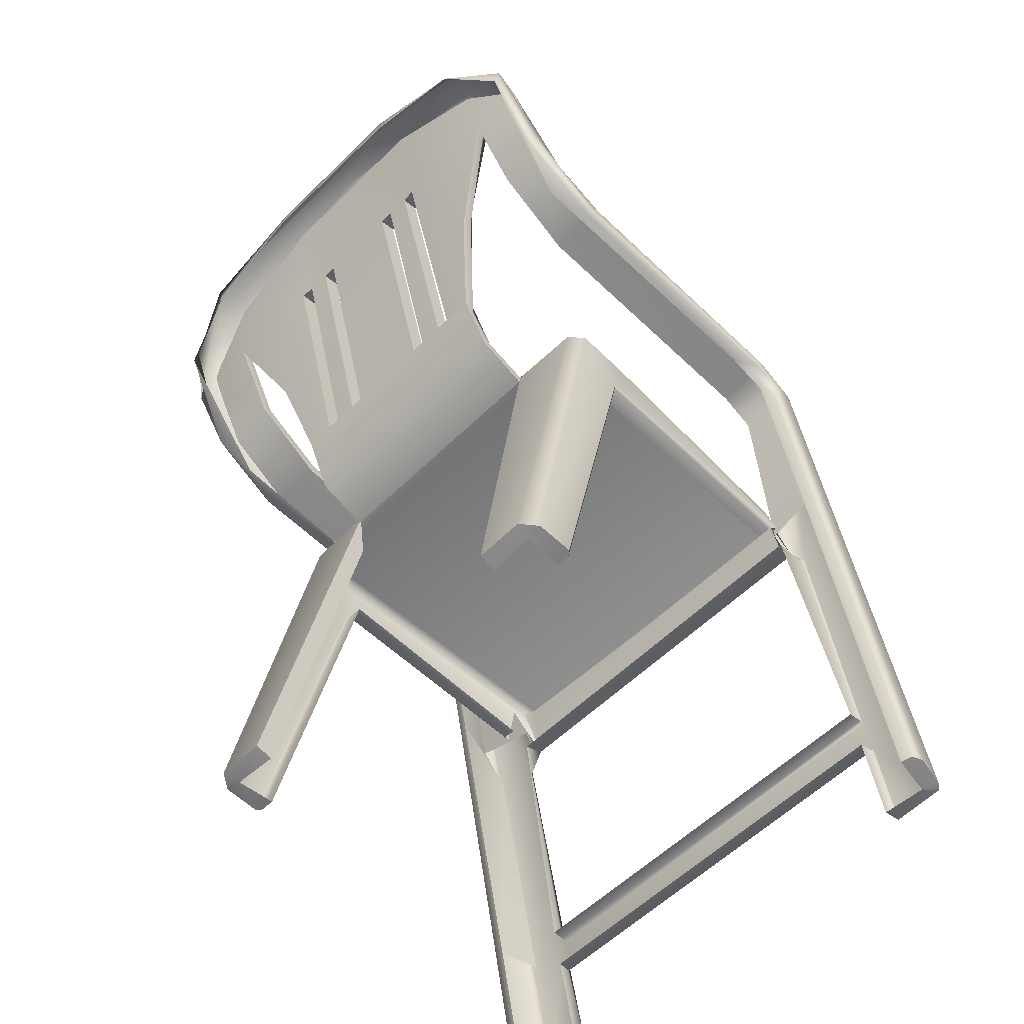
<metadata>
{"format":"obj","ext":"obj","renderer":"f3d","projection":"perspective","resolution":1024,"background":"white","views":[{"elev":-57.5,"azim":45.3,"up":"+Y"}]}
</metadata>
<code>
g SM_ChairPlastic_LOD2
v -0.229 -0.009792 0.4942
v -0.2089 -0.009382 0.4895
v -0.2237 -0.009413 0.4895
v 0.2089 -0.009382 0.4895
v 0.229 -0.009792 0.4942
v 0.2237 -0.009413 0.4895
v -0.23 -0.001361 0.000634
v -0.2853 -0.000138 0.000653
v -0.2753 -0.003107 0.01624
v -0.2289 -0.003927 0.01961
v -0.04756 0.5533 0.5583
v -0.04702 0.8197 0.609
v -0.04717 0.8146 0.6283
v -0.04693 0.558 0.5388
v -0.06242 0.5535 0.5582
v -0.04693 0.558 0.5388
v -0.04756 0.5533 0.5583
v -0.06308 0.5589 0.5383
v -0.06308 0.8197 0.6091
v -0.06292 0.8149 0.6286
v -0.04702 0.8197 0.609
v -0.04717 0.8146 0.6283
v -0.06242 0.5535 0.5582
v -0.06292 0.8149 0.6286
v -0.06308 0.8197 0.6091
v -0.06308 0.5589 0.5383
v -0.08935 0.5542 0.5577
v -0.08911 0.8197 0.6091
v -0.0893 0.8147 0.6284
v -0.08848 0.5557 0.5387
v -0.1044 0.5542 0.5577
v -0.08848 0.5557 0.5387
v -0.08935 0.5542 0.5577
v -0.1051 0.5588 0.5382
v -0.1051 0.8197 0.6088
v -0.0893 0.8147 0.6284
v -0.08911 0.8197 0.6091
v -0.1048 0.8146 0.6299
v -0.1639 -0.009382 0.5495
v -0.1388 0.482 0.4683
v -0.1415 0.4245 0.4576
v -0.1636 -0.01271 0.5298
v -0.1044 0.5542 0.5577
v -0.1048 0.8146 0.6299
v -0.1051 0.5588 0.5382
v -0.1051 0.8197 0.6088
v 0.2304 -0.001159 0.000412
v 0.2753 -0.003103 0.0162
v 0.2854 -0.000115 0.000652
v 0.2289 -0.003927 0.01961
v 0.04703 0.8197 0.609
v 0.04745 0.5521 0.5583
v 0.04717 0.8146 0.6284
v 0.04692 0.558 0.5388
v 0.04745 0.5521 0.5583
v 0.06308 0.5589 0.5383
v 0.06243 0.5531 0.5583
v 0.04692 0.558 0.5388
v 0.06308 0.8197 0.6091
v 0.04703 0.8197 0.609
v 0.06292 0.8149 0.6285
v 0.04717 0.8146 0.6284
v 0.06243 0.5531 0.5583
v 0.06308 0.8197 0.6091
v 0.06292 0.8149 0.6285
v 0.06308 0.5589 0.5383
v 0.089 0.8197 0.6091
v 0.08935 0.5542 0.5577
v 0.0893 0.8147 0.6284
v 0.08874 0.5577 0.5387
v 0.1044 0.5542 0.5577
v 0.08874 0.5577 0.5387
v 0.1051 0.5588 0.5382
v 0.08935 0.5542 0.5577
v 0.1051 0.8197 0.6088
v 0.0893 0.8147 0.6284
v 0.1048 0.8146 0.6299
v 0.089 0.8197 0.6091
v 0.1388 0.482 0.4683
v 0.1639 -0.009382 0.5495
v 0.1415 0.4245 0.4576
v 0.1636 -0.01271 0.5298
v 0.1044 0.5542 0.5577
v 0.1051 0.5588 0.5382
v 0.1048 0.8146 0.6299
v 0.1051 0.8197 0.6088
v -0.2898 0.6734 0.1868
v -0.276 0.6811 0.4876
v -0.29 0.6748 0.4861
v -0.2757 0.734 0.5707
v -0.2897 0.7255 0.5711
v -0.2891 0.8271 0.6281
v -0.2773 0.8313 0.6206
v 0.2289 0.1372 0.04753
v -0.2289 0.1372 0.04755
v -0.2315 0.1408 0.03207
v 0.2298 0.1403 0.03119
v -0.2302 0.1385 0.02779
v 0.2295 0.138 0.02754
v -0.2289 -0.003927 0.01961
v -0.2289 0.09184 0.03879
v -0.2313 0.09434 0.02362
v -0.23 -0.001361 0.000634
v -0.2312 0.09745 0.01988
v 0.2897 0.472 0.1076
v 0.2139 0.4478 0.1068
v 0.2302 0.6484 0.1449
v 0.2899 0.6529 0.142
v 0.2289 0.6735 0.1829
v 0.2898 0.6734 0.1868
v 0.29 0.6748 0.4861
v 0.2286 0.6748 0.4891
v 0.2897 0.7255 0.5711
v 0.2292 0.7315 0.5797
v 0.2891 0.8271 0.6282
v 0.2267 0.8175 0.6291
v 0.2212 0.8988 0.6443
v 0.1032 0.9449 0.656
v 0.1048 0.8146 0.6299
v 0.1653 0.6794 0.5921
v 0.1383 0.554 0.5586
v 0.1044 0.5542 0.5577
v 0.06243 0.5531 0.5583
v 0.08935 0.5542 0.5577
v 0.1388 0.492 0.5271
v 0.06292 0.8149 0.6285
v 0.0893 0.8147 0.6284
v 0.04717 0.8146 0.6284
v 0.04745 0.5521 0.5583
v -0.09225 0.9464 0.655
v -0.04717 0.8146 0.6283
v -0.04756 0.5533 0.5583
v -0.06292 0.8149 0.6286
v -0.1389 0.4902 0.5279
v 0.1387 0.4709 0.4696
v -0.1387 0.4711 0.4696
v -0.06242 0.5535 0.5582
v -0.1383 0.5542 0.5586
v -0.1044 0.5542 0.5577
v -0.08935 0.5542 0.5577
v -0.1048 0.8146 0.6299
v -0.0893 0.8147 0.6284
v -0.1653 0.6794 0.5921
v -0.2167 0.9026 0.6473
v -0.2268 0.8175 0.6291
v -0.2891 0.8271 0.6281
v -0.2292 0.7315 0.5798
v -0.2897 0.7255 0.5711
v -0.2286 0.6748 0.4891
v -0.29 0.6748 0.4861
v -0.2289 0.6735 0.1829
v -0.2898 0.6734 0.1868
v -0.2899 0.6529 0.142
v -0.2302 0.6484 0.1449
v -0.2897 0.472 0.1076
v -0.2139 0.4478 0.1068
v 0.2317 0.09839 0.01996
v -0.2312 0.09745 0.01988
v 0.2297 0.09503 0.0231
v -0.2313 0.09434 0.02362
v 0.2289 0.09187 0.03878
v -0.2289 0.09184 0.03879
v 0.2061 0.4299 0.08352
v -0.2113 0.4278 0.08331
v 0.2172 0.4263 0.08433
v -0.2169 0.4262 0.1031
v 0.2178 0.4282 0.1037
v -0.2995 -0.000354 0.04393
v -0.2946 -0.000843 0.05619
v -0.2822 -0.001277 0.05859
v -0.2753 -0.003107 0.01624
v -0.292 -9.8e-05 0.009315
v -0.2853 -0.000138 0.000653
v -0.1653 0.6794 0.5921
v -0.226 0.8239 0.6191
v -0.2268 0.8175 0.6291
v -0.1696 0.6918 0.5839
v -0.1383 0.5542 0.5586
v -0.1383 0.5476 0.5442
v -0.1388 0.4996 0.5188
v -0.1389 0.4902 0.5279
v -0.1387 0.4711 0.4696
v -0.1388 0.482 0.4683
v -0.2898 0.6734 0.1868
v -0.2815 0.6353 0.1808
v -0.282 0.6483 0.2308
v -0.2899 0.6529 0.142
v -0.2826 0.4855 0.1516
v -0.2897 0.472 0.1076
v -0.2763 0.4133 0.08643
v -0.2822 0.1179 0.08104
v -0.2763 0.1266 0.03099
v -0.2292 0.7315 0.5798
v -0.2268 0.8175 0.6291
v -0.226 0.8239 0.6191
v -0.2292 0.7374 0.569
v -0.2286 0.6748 0.4891
v -0.2282 0.687 0.4869
v -0.2289 0.6735 0.1829
v -0.2289 0.6837 0.1797
v -0.2302 0.6484 0.1449
v -0.2304 0.657 0.136
v -0.215 0.4299 0.09482
v -0.2139 0.4478 0.1068
v -0.2089 0.4264 0.4018
v -0.2237 -0.009413 0.4895
v -0.2089 -0.009382 0.4895
v -0.2262 0.4274 0.402
v -0.229 -0.009792 0.4942
v -0.2288 0.4303 0.4042
v -0.2289 -0.009382 0.5332
v -0.229 0.4835 0.4515
v -0.2151 0.4826 0.4669
v -0.2153 -0.009196 0.5501
v -0.1639 -0.009382 0.5495
v -0.1388 0.482 0.4683
v -0.2289 0.4804 0.3909
v -0.2288 0.4318 0.1244
v -0.2175 0.4783 0.1253
v -0.2262 0.4274 0.402
v -0.2238 0.4247 0.1346
v -0.209 0.4231 0.135
v -0.2089 0.4264 0.4018
v -0.2113 0.4278 0.08331
v -0.2015 0.4857 0.104
v -0.2134 0.4832 0.1093
v 0 0.4778 0.1029
v 0.2061 0.4299 0.08352
v 0.2007 0.4862 0.09843
v 0.2133 0.4833 0.1093
v 0.2995 -0.000354 0.04393
v 0.2822 -0.001277 0.05859
v 0.2946 -0.000843 0.05619
v 0.2753 -0.003103 0.0162
v 0.292 -9.8e-05 0.009314
v 0.2854 -0.000115 0.000652
v 0.2261 0.8239 0.6191
v 0.1653 0.6794 0.5921
v 0.2267 0.8175 0.6291
v 0.1696 0.6918 0.5839
v 0.1383 0.554 0.5586
v 0.1365 0.5438 0.5448
v 0.1388 0.4991 0.5188
v 0.1388 0.492 0.5271
v 0.1387 0.4709 0.4696
v 0.1388 0.482 0.4683
v 0.2898 0.6734 0.1868
v 0.29 0.6748 0.4861
v 0.276 0.6811 0.4876
v 0.2757 0.734 0.5707
v 0.2897 0.7255 0.5711
v 0.2891 0.8271 0.6282
v 0.2773 0.8313 0.6206
v 0.2815 0.6353 0.1808
v 0.2898 0.6734 0.1868
v 0.282 0.6483 0.2308
v 0.2899 0.6529 0.142
v 0.2826 0.4855 0.1516
v 0.2897 0.472 0.1076
v 0.2763 0.4133 0.08643
v 0.2822 0.1179 0.08104
v 0.2763 0.1266 0.03099
v 0.2292 0.7315 0.5797
v 0.2261 0.8239 0.6191
v 0.2267 0.8175 0.6291
v 0.2292 0.7374 0.569
v 0.2286 0.6748 0.4891
v 0.2282 0.687 0.4869
v 0.2289 0.6735 0.1829
v 0.2289 0.6837 0.1797
v 0.2302 0.6484 0.1449
v 0.2304 0.657 0.136
v 0.215 0.4299 0.09482
v 0.2139 0.4478 0.1068
v 0.2297 0.09503 0.0231
v 0.2304 -0.001159 0.000412
v 0.2317 0.09839 0.01996
v 0.2289 -0.003927 0.01961
v 0.2289 0.09187 0.03878
v 0.2237 -0.009413 0.4895
v 0.2089 0.4264 0.4018
v 0.2089 -0.009382 0.4895
v 0.2262 0.4274 0.402
v 0.229 -0.009792 0.4942
v 0.2288 0.4303 0.4042
v 0.2289 -0.009382 0.5332
v 0.229 0.4835 0.4515
v 0.2151 0.4826 0.467
v 0.2153 -0.009195 0.5501
v 0.1639 -0.009382 0.5495
v 0.1388 0.482 0.4683
v 0.2289 0.4804 0.3909
v 0.2288 0.4318 0.1244
v 0.2175 0.4783 0.1257
v 0.2262 0.4274 0.402
v 0.2238 0.4247 0.1346
v 0.209 0.4231 0.135
v 0.2089 0.4264 0.4018
v 0.2172 0.4263 0.08433
v 0.2175 0.4783 0.1257
v 0.2061 0.4299 0.08352
v 0.2133 0.4833 0.1093
v 0.2289 0.4804 0.3909
v 0.229 0.4835 0.4515
v 0.2184 0.4911 0.4517
v 0.2151 0.4826 0.467
v 0.1388 0.482 0.4683
v 0.2007 0.4862 0.09843
v 0.1293 0.4904 0.4669
v 0 0.4778 0.1029
v -0.2015 0.4857 0.104
v -0.2179 0.4907 0.4504
v -0.1277 0.4906 0.4668
v -0.1388 0.482 0.4683
v -0.2151 0.4826 0.4669
v -0.229 0.4835 0.4515
v -0.2134 0.4832 0.1093
v -0.2289 0.4804 0.3909
v -0.2175 0.4783 0.1253
v -0.2113 0.4278 0.08331
v -0.2862 0.6477 0.1257
v -0.292 -9.8e-05 0.009315
v -0.2853 -0.000138 0.000653
v -0.2922 0.6564 0.137
v -0.2995 -0.000354 0.04393
v -0.2869 0.6924 0.1641
v -0.3 0.6359 0.166
v -0.2946 -0.000843 0.05619
v -0.2921 0.6855 0.1846
v -0.2822 0.1179 0.08104
v -0.2822 -0.001277 0.05859
v -0.2826 0.4855 0.1516
v -0.2933 0.6106 0.1724
v -0.2815 0.6353 0.1808
v -0.2956 0.6513 0.2025
v -0.282 0.6483 0.2308
v -0.2992 0.6607 0.2057
v -0.2918 0.6863 0.4847
v -0.2867 0.6953 0.4818
v -0.2889 0.7294 0.5508
v -0.2975 0.6612 0.5031
v -0.2908 0.6512 0.5007
v -0.2767 0.6593 0.5529
v -0.2924 0.7007 0.596
v -0.2855 0.823 0.6678
v -0.2979 0.7029 0.5793
v -0.2851 0.846 0.6638
v -0.2193 0.8977 0.685
v -0.3 0.7769 0.6354
v -0.2304 0.924 0.6845
v -0.2812 0.8448 0.6204
v -0.2849 0.7749 0.5853
v -0.09351 0.9558 0.6885
v -0.09312 0.9427 0.6888
v 0.09555 0.942 0.6881
v -0.2136 0.9246 0.6452
v -0.2254 0.9085 0.6334
v -0.1467 0.9423 0.641
v 0.09772 0.9577 0.6878
v 0.2205 0.8971 0.6851
v -0.002466 0.9705 0.6557
v -0.06685 0.9576 0.6442
v 0.05729 0.9601 0.6436
v 0.1513 0.9419 0.6402
v 0.06592 0.9651 0.6793
v 0.213 0.9268 0.6451
v 0.2264 0.9101 0.6324
v 0.2116 0.9235 0.6751
v 0.2831 0.8419 0.6182
v 0.2892 0.8468 0.6534
v 0.2878 0.8104 0.6596
v 0.2984 0.7214 0.6038
v 0.2849 0.7749 0.5853
v 0.288 0.7282 0.5485
v 0.2906 0.7057 0.6032
v 0.2767 0.6593 0.5529
v 0.2975 0.6612 0.5031
v 0.2908 0.6512 0.5007
v 0.282 0.6483 0.2308
v 0.2956 0.6513 0.2025
v 0.2815 0.6353 0.1808
v 0.2918 0.6863 0.4847
v 0.2867 0.6952 0.4815
v 0.2869 0.6924 0.1641
v 0.2992 0.6607 0.2057
v 0.2921 0.6855 0.1846
v 0.2933 0.6106 0.1724
v 0.2826 0.4855 0.1516
v 0.3 0.6359 0.166
v 0.2946 -0.000843 0.05619
v 0.2822 0.1179 0.08104
v 0.2822 -0.001277 0.05859
v 0.2995 -0.000354 0.04393
v 0.2922 0.6564 0.137
v 0.292 -9.8e-05 0.009314
v 0.2862 0.6477 0.1257
v 0.2854 -0.000115 0.000652
v -0.2089 -0.009382 0.4895
v -0.229 -0.009792 0.4942
v -0.2114 -0.0117 0.5317
v -0.2289 -0.009382 0.5332
v -0.2153 -0.009196 0.5501
v -0.1639 -0.009382 0.5495
v -0.1636 -0.01271 0.5298
v 0.229 -0.009792 0.4942
v 0.2089 -0.009382 0.4895
v 0.2114 -0.0117 0.5317
v 0.2289 -0.009382 0.5332
v 0.2153 -0.009195 0.5501
v 0.1639 -0.009382 0.5495
v 0.1636 -0.01271 0.5298
v -0.1388 0.4996 0.5188
v -0.1388 0.482 0.4683
v -0.1277 0.4906 0.4668
v -0.1225 0.5206 0.5266
v -0.1383 0.5476 0.5442
v 0.1258 0.5071 0.5157
v 0.1293 0.4904 0.4669
v 0.1388 0.482 0.4683
v 0.1388 0.4991 0.5188
v -0.1653 0.7151 0.5804
v -0.1696 0.6918 0.5839
v -0.226 0.8239 0.6191
v -0.2364 0.842 0.6189
v -0.1051 0.5588 0.5382
v -0.1051 0.8197 0.6088
v -0.08848 0.5557 0.5387
v -0.226 0.8239 0.6191
v -0.2292 0.7374 0.569
v -0.2383 0.7477 0.5653
v -0.2282 0.687 0.4869
v -0.2254 0.9085 0.6334
v -0.2812 0.8448 0.6204
v -0.2889 0.7294 0.5508
v -0.2849 0.7749 0.5853
v -0.2389 0.6929 0.4693
v -0.2867 0.6953 0.4818
v -0.2869 0.6924 0.1641
v -0.2382 0.6935 0.1794
v -0.2289 0.6837 0.1797
v -0.2304 0.657 0.136
v -0.2379 0.6548 0.1253
v -0.2862 0.6477 0.1257
v -0.2113 0.4278 0.08331
v -0.215 0.4299 0.09482
v -0.2306 0.4077 0.07952
v -0.2853 -0.000138 0.000653
v -0.2302 0.1385 0.02779
v -0.2312 0.09745 0.01988
v -0.23 -0.001361 0.000634
v 0.2295 0.138 0.02754
v 0.2317 0.09839 0.01996
v 0.2854 -0.000115 0.000652
v 0.2304 -0.001159 0.000412
v 0.2306 0.4076 0.07951
v 0.2862 0.6477 0.1257
v 0.2172 0.4263 0.08433
v 0.2379 0.6548 0.1253
v 0.2869 0.6924 0.1641
v 0.2304 0.657 0.136
v 0.215 0.4299 0.09482
v 0.2382 0.6935 0.1794
v 0.2289 0.6837 0.1797
v 0.2282 0.687 0.4869
v 0.2389 0.6929 0.4693
v 0.2867 0.6952 0.4815
v 0.288 0.7282 0.5485
v 0.2383 0.7477 0.5653
v 0.2292 0.7374 0.569
v 0.2831 0.8419 0.6182
v 0.2849 0.7749 0.5853
v 0.2365 0.8421 0.6189
v 0.2261 0.8239 0.6191
v 0.2264 0.9101 0.6324
v 0.1513 0.9419 0.6402
v 0.1051 0.8197 0.6088
v 0.089 0.8197 0.6091
v 0.1715 0.7282 0.584
v 0.05729 0.9601 0.6436
v 0.2261 0.8239 0.6191
v 0.1051 0.5588 0.5382
v 0.1696 0.6918 0.5839
v 0.1324 0.5754 0.544
v 0.1365 0.5438 0.5448
v 0.08874 0.5577 0.5387
v 0.04692 0.558 0.5388
v 0.06308 0.5589 0.5383
v 0.06308 0.8197 0.6091
v 0.04703 0.8197 0.609
v -0.04693 0.558 0.5388
v -0.04702 0.8197 0.609
v -0.06308 0.5589 0.5383
v -0.06685 0.9576 0.6442
v -0.06308 0.8197 0.6091
v -0.08911 0.8197 0.6091
v -0.1467 0.9423 0.641
v -0.2289 0.1372 0.04755
v -0.2169 0.4262 0.1031
v -0.229 0.3988 0.08237
v -0.2315 0.1408 0.03207
v -0.2113 0.4278 0.08331
v -0.2302 0.1385 0.02779
v -0.2306 0.4077 0.07952
v 0.2289 0.1372 0.04753
v 0.2291 0.3988 0.08221
v 0.2178 0.4282 0.1037
v 0.2298 0.1403 0.03119
v 0.2172 0.4263 0.08433
v 0.2295 0.138 0.02754
v 0.2306 0.4076 0.07951
f 3 2 1
f 6 5 4
f 9 8 7
f 9 7 10
f 13 12 11
f 14 11 12
f 17 16 15
f 18 15 16
f 21 20 19
f 22 20 21
f 25 24 23
f 23 26 25
f 29 28 27
f 30 27 28
f 33 32 31
f 34 31 32
f 37 36 35
f 38 35 36
f 41 40 39
f 42 41 39
f 45 44 43
f 44 45 46
f 49 48 47
f 48 50 47
f 53 52 51
f 54 51 52
f 57 56 55
f 58 55 56
f 61 60 59
f 61 62 60
f 65 64 63
f 66 63 64
f 69 68 67
f 70 67 68
f 73 72 71
f 74 71 72
f 77 76 75
f 78 75 76
f 81 80 79
f 82 80 81
f 85 84 83
f 84 85 86
f 89 88 87
f 88 89 90
f 90 89 91
f 91 92 90
f 93 90 92
f 96 95 94
f 96 94 97
f 97 98 96
f 99 98 97
f 102 101 100
f 100 103 102
f 104 102 103
f 107 106 105
f 107 105 108
f 109 107 108
f 108 110 109
f 110 111 109
f 112 109 111
f 111 113 112
f 114 112 113
f 113 115 114
f 116 114 115
f 117 116 115
f 118 116 117
f 118 119 116
f 116 119 120
f 119 121 120
f 121 119 122
f 121 122 123
f 124 123 122
f 123 125 121
f 123 124 126
f 127 126 124
f 127 119 126
f 119 118 126
f 118 128 126
f 125 123 129
f 130 128 118
f 128 131 129
f 128 130 131
f 132 129 131
f 131 130 133
f 132 134 129
f 134 125 129
f 125 134 135
f 136 135 134
f 137 134 132
f 137 138 134
f 138 137 139
f 140 139 137
f 137 133 140
f 138 139 141
f 142 140 133
f 142 133 141
f 133 130 141
f 141 143 138
f 130 144 141
f 141 145 143
f 141 144 145
f 144 146 145
f 145 146 147
f 148 147 146
f 147 148 149
f 150 149 148
f 149 150 151
f 152 151 150
f 153 151 152
f 151 153 154
f 153 155 154
f 156 154 155
f 159 158 157
f 159 160 158
f 161 160 159
f 161 162 160
f 165 164 163
f 166 164 165
f 167 166 165
f 170 169 168
f 170 168 171
f 172 171 168
f 173 171 172
f 176 175 174
f 177 174 175
f 174 177 178
f 179 178 177
f 179 180 178
f 180 181 178
f 181 180 182
f 183 182 180
f 186 185 184
f 187 184 185
f 185 188 187
f 189 187 188
f 189 188 190
f 188 191 190
f 192 190 191
f 195 194 193
f 193 196 195
f 193 197 196
f 198 196 197
f 197 199 198
f 199 200 198
f 199 201 200
f 202 200 201
f 202 201 203
f 204 203 201
f 207 206 205
f 208 205 206
f 206 209 208
f 208 209 210
f 209 211 210
f 212 210 211
f 213 212 211
f 211 214 213
f 214 215 213
f 216 213 215
f 210 212 217
f 210 217 218
f 217 219 218
f 220 210 218
f 218 221 220
f 221 222 220
f 223 220 222
f 226 225 224
f 224 225 227
f 224 227 228
f 229 228 227
f 230 228 229
f 233 232 231
f 234 231 232
f 235 231 234
f 235 234 236
f 239 238 237
f 240 237 238
f 238 241 240
f 242 240 241
f 242 241 243
f 244 243 241
f 244 245 243
f 246 243 245
f 249 248 247
f 249 250 248
f 251 248 250
f 251 250 252
f 253 252 250
f 256 255 254
f 257 254 255
f 254 257 258
f 259 258 257
f 258 259 260
f 258 260 261
f 262 261 260
f 265 264 263
f 266 263 264
f 263 266 267
f 267 266 268
f 268 269 267
f 269 268 270
f 269 270 271
f 272 271 270
f 272 273 271
f 274 271 273
f 277 276 275
f 276 278 275
f 279 275 278
f 282 281 280
f 283 280 281
f 280 283 284
f 283 285 284
f 284 285 286
f 287 286 285
f 288 286 287
f 289 286 288
f 289 288 290
f 291 290 288
f 285 292 287
f 285 293 292
f 292 293 294
f 295 293 285
f 296 293 295
f 296 295 297
f 298 297 295
f 301 300 299
f 300 301 302
f 300 302 303
f 304 303 302
f 304 302 305
f 306 304 305
f 305 307 306
f 302 308 305
f 307 305 309
f 311 308 310
f 305 312 309
f 308 312 305
f 308 311 312
f 309 312 313
f 314 313 312
f 315 314 312
f 312 316 315
f 311 317 312
f 316 312 317
f 318 316 317
f 319 318 317
f 317 320 319
f 323 322 321
f 324 321 322
f 322 325 324
f 326 321 324
f 327 324 325
f 325 328 327
f 326 324 329
f 329 324 327
f 331 330 328
f 330 332 328
f 333 328 332
f 333 327 328
f 332 334 333
f 335 333 334
f 333 335 327
f 336 335 334
f 337 329 327
f 335 337 327
f 326 329 338
f 329 337 338
f 338 339 326
f 339 338 340
f 341 338 337
f 337 335 341
f 338 341 340
f 335 336 342
f 342 341 335
f 343 342 336
f 342 343 344
f 341 342 344
f 343 345 344
f 346 340 341
f 344 346 341
f 347 344 345
f 345 348 347
f 349 346 344
f 344 347 349
f 340 346 349
f 350 347 348
f 350 349 347
f 349 351 340
f 352 340 351
f 349 350 351
f 353 350 348
f 354 353 348
f 354 355 353
f 351 350 356
f 357 351 356
f 356 358 357
f 359 353 355
f 359 355 360
f 358 356 361
f 356 350 361
f 362 358 361
f 363 362 361
f 363 361 364
f 350 353 365
f 350 365 361
f 359 365 353
f 366 364 361
f 366 361 365
f 364 366 367
f 359 368 365
f 365 368 366
f 359 360 368
f 367 366 369
f 360 370 368
f 368 370 366
f 369 366 370
f 370 360 371
f 372 369 370
f 370 371 372
f 369 374 373
f 369 372 374
f 375 372 371
f 376 375 371
f 372 377 374
f 375 377 372
f 378 375 376
f 377 375 378
f 376 379 378
f 380 378 379
f 378 380 377
f 379 381 380
f 382 374 377
f 383 374 382
f 382 384 383
f 377 385 382
f 385 377 380
f 384 382 386
f 386 382 385
f 380 381 387
f 388 387 381
f 380 389 385
f 387 389 380
f 389 386 385
f 388 390 387
f 387 390 389
f 391 390 388
f 392 390 391
f 393 389 390
f 386 389 394
f 389 393 394
f 384 386 394
f 395 394 393
f 384 394 396
f 394 395 396
f 397 396 395
f 400 399 398
f 400 401 399
f 402 401 400
f 402 400 403
f 404 403 400
f 407 406 405
f 408 407 405
f 409 407 408
f 409 410 407
f 411 407 410
f 414 413 412
f 415 414 412
f 416 415 412
f 414 415 417
f 418 414 417
f 418 420 419
f 420 418 417
f 415 416 421
f 422 421 416
f 423 421 422
f 423 424 421
f 415 421 425
f 425 421 426
f 424 426 421
f 415 425 427
f 427 417 415
f 429 424 428
f 424 429 430
f 429 431 430
f 432 426 424
f 424 430 433
f 433 432 424
f 433 430 434
f 435 433 434
f 436 434 430
f 436 430 431
f 434 436 437
f 436 438 437
f 431 439 436
f 439 438 436
f 440 439 431
f 440 441 439
f 442 438 439
f 442 439 441
f 443 438 442
f 442 441 444
f 442 444 443
f 445 444 441
f 443 444 446
f 443 446 447
f 448 447 446
f 447 448 449
f 450 447 449
f 449 448 451
f 452 449 451
f 451 453 452
f 454 452 453
f 451 455 453
f 456 453 455
f 457 456 455
f 456 457 458
f 459 456 458
f 461 460 457
f 458 457 460
f 460 462 458
f 462 459 458
f 463 462 460
f 462 463 464
f 462 465 459
f 465 462 464
f 466 459 465
f 466 465 467
f 465 464 468
f 467 465 468
f 468 464 469
f 471 467 470
f 467 468 470
f 472 468 469
f 472 470 468
f 472 469 473
f 474 470 472
f 474 472 475
f 476 475 472
f 477 475 476
f 476 472 478
f 475 477 479
f 480 478 472
f 481 476 478
f 480 482 478
f 483 481 478
f 482 483 478
f 483 482 484
f 484 420 483
f 483 485 481
f 420 417 483
f 483 417 485
f 486 485 417
f 485 486 487
f 487 477 485
f 488 477 487
f 477 488 489
f 489 479 477
f 490 486 417
f 486 490 489
f 427 490 417
f 491 479 489
f 489 490 491
f 492 490 427
f 493 479 491
f 492 427 493
f 494 493 491
f 493 494 492
f 495 493 427
f 493 495 426
f 493 426 432
f 496 493 432
f 499 498 497
f 497 500 499
f 498 499 501
f 500 502 499
f 499 503 501
f 503 499 502
f 506 505 504
f 507 504 505
f 505 506 508
f 507 505 509
f 505 508 510
f 510 509 505

</code>
